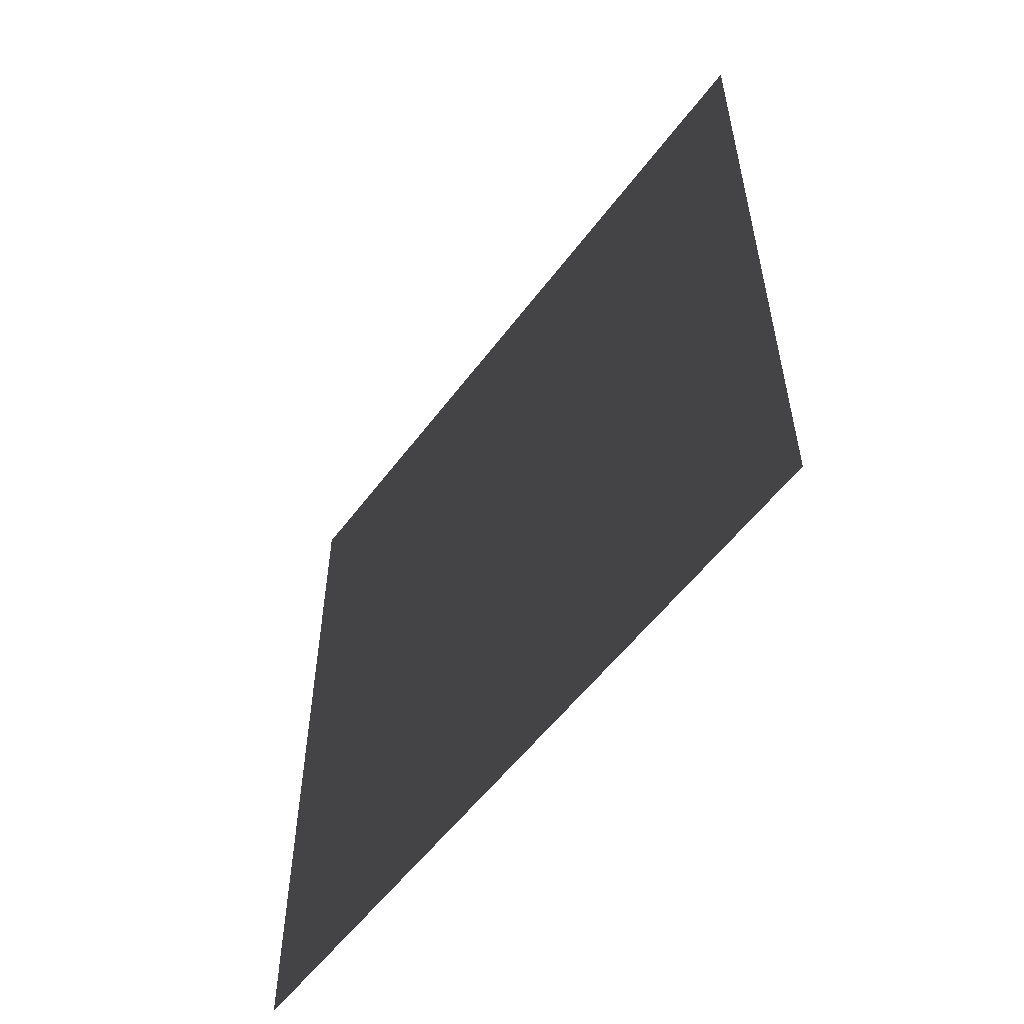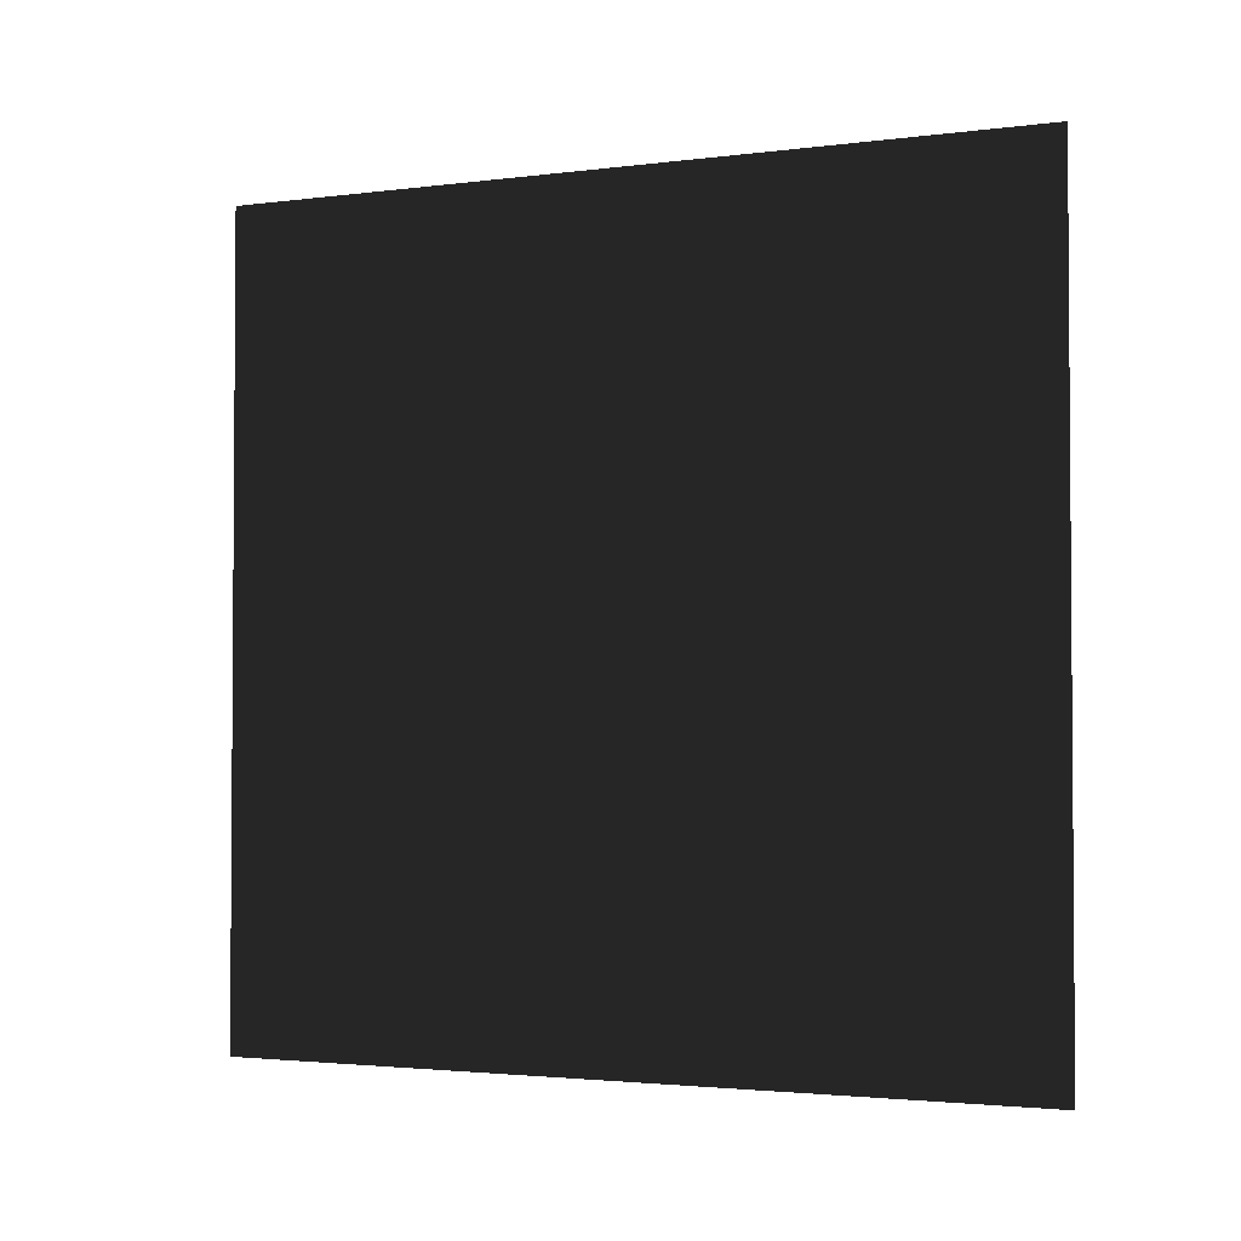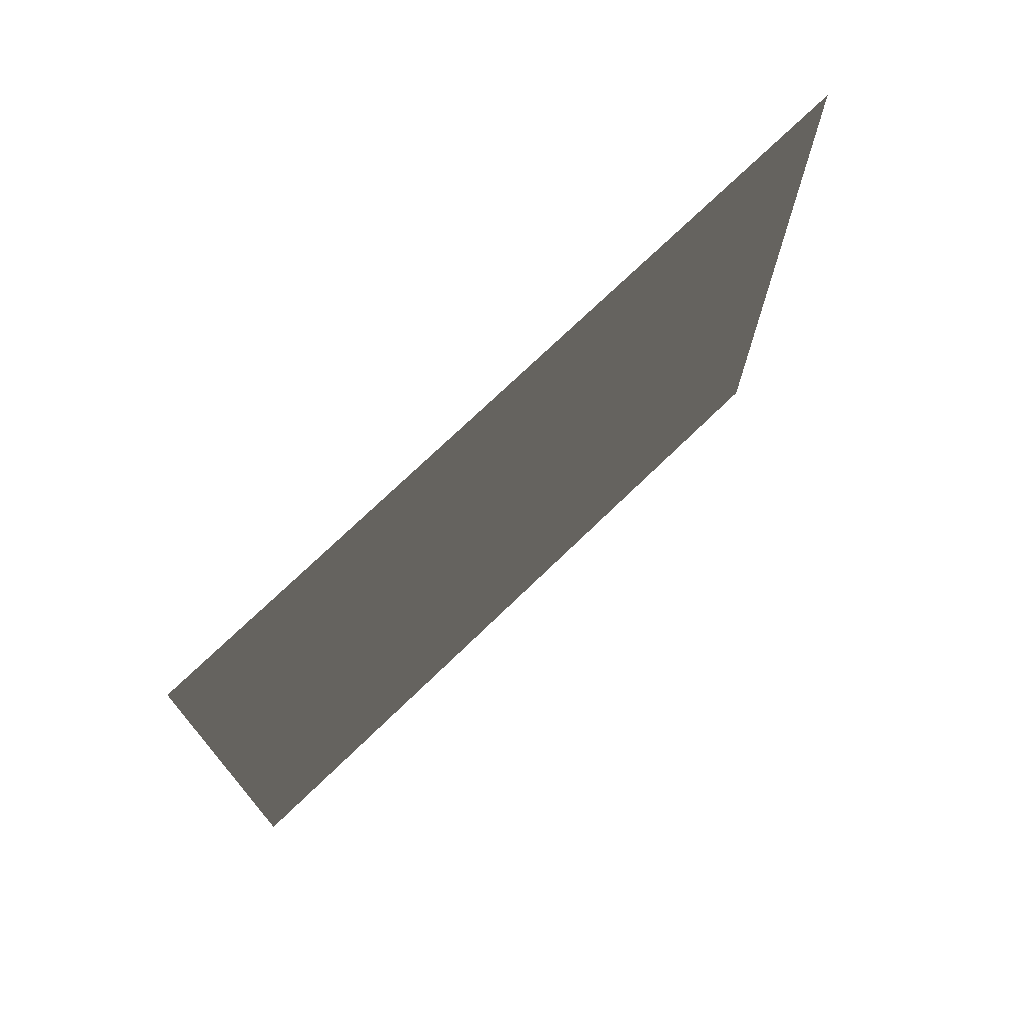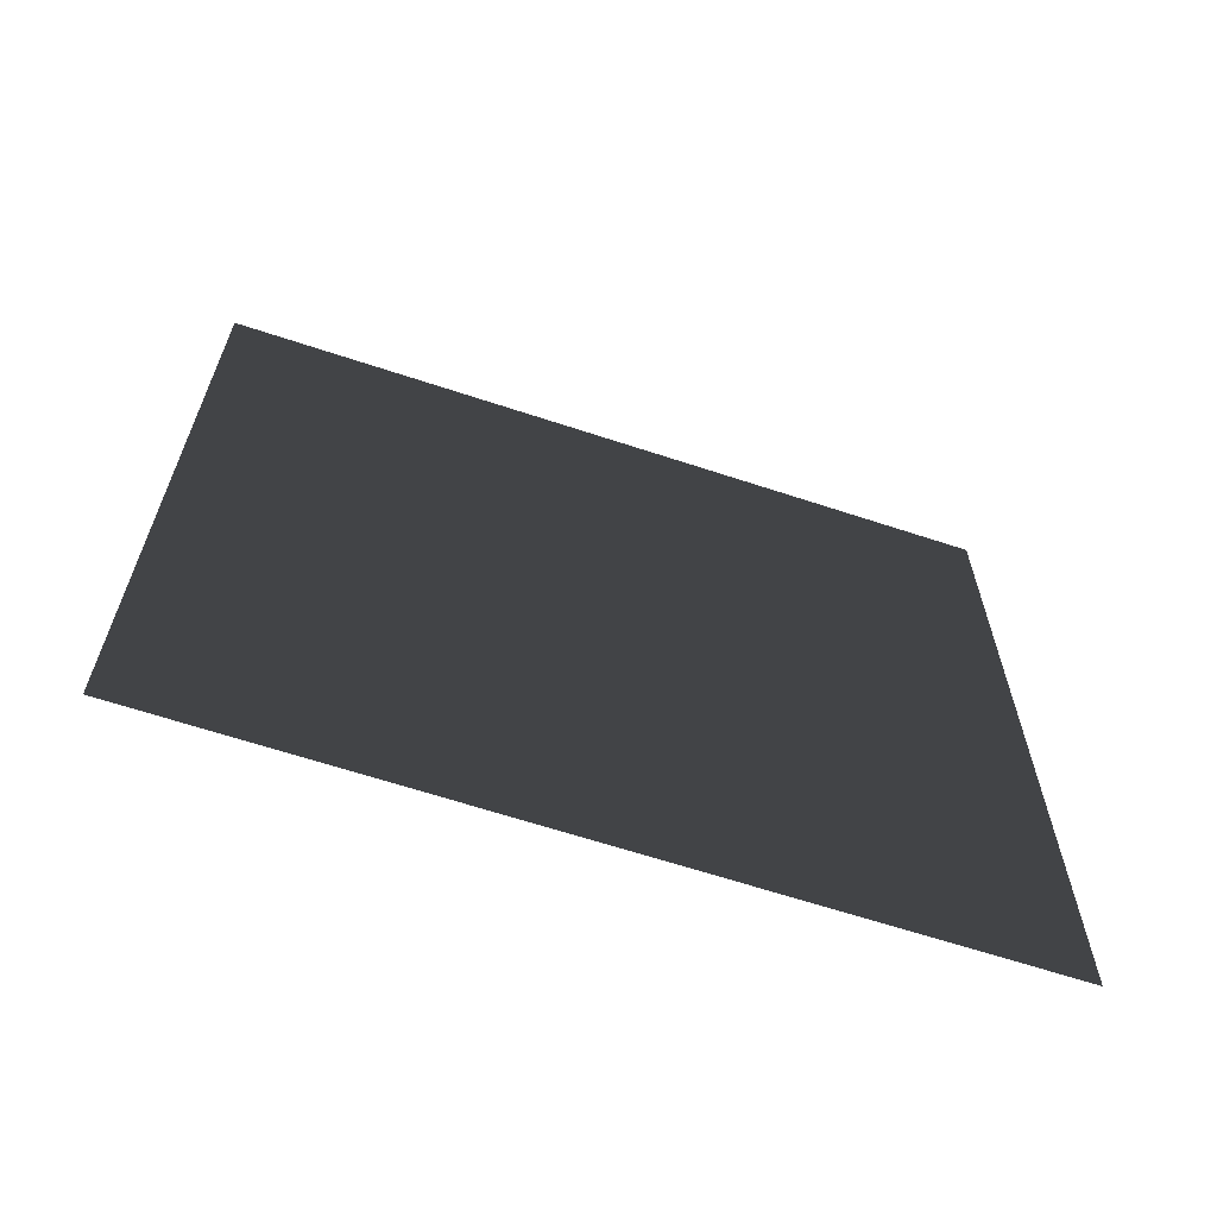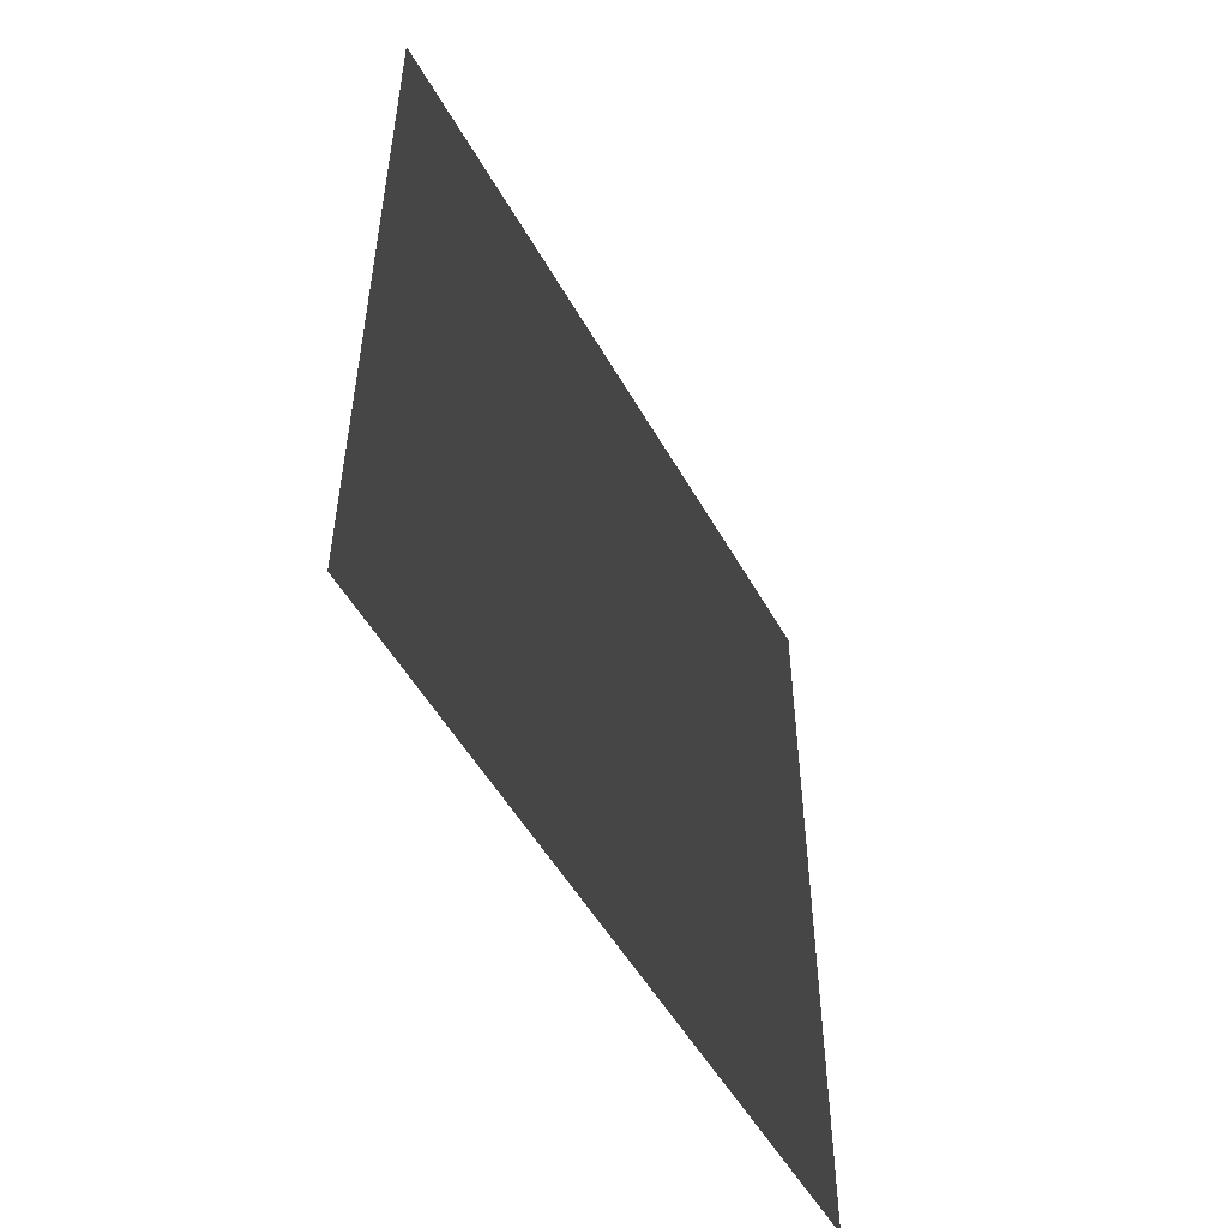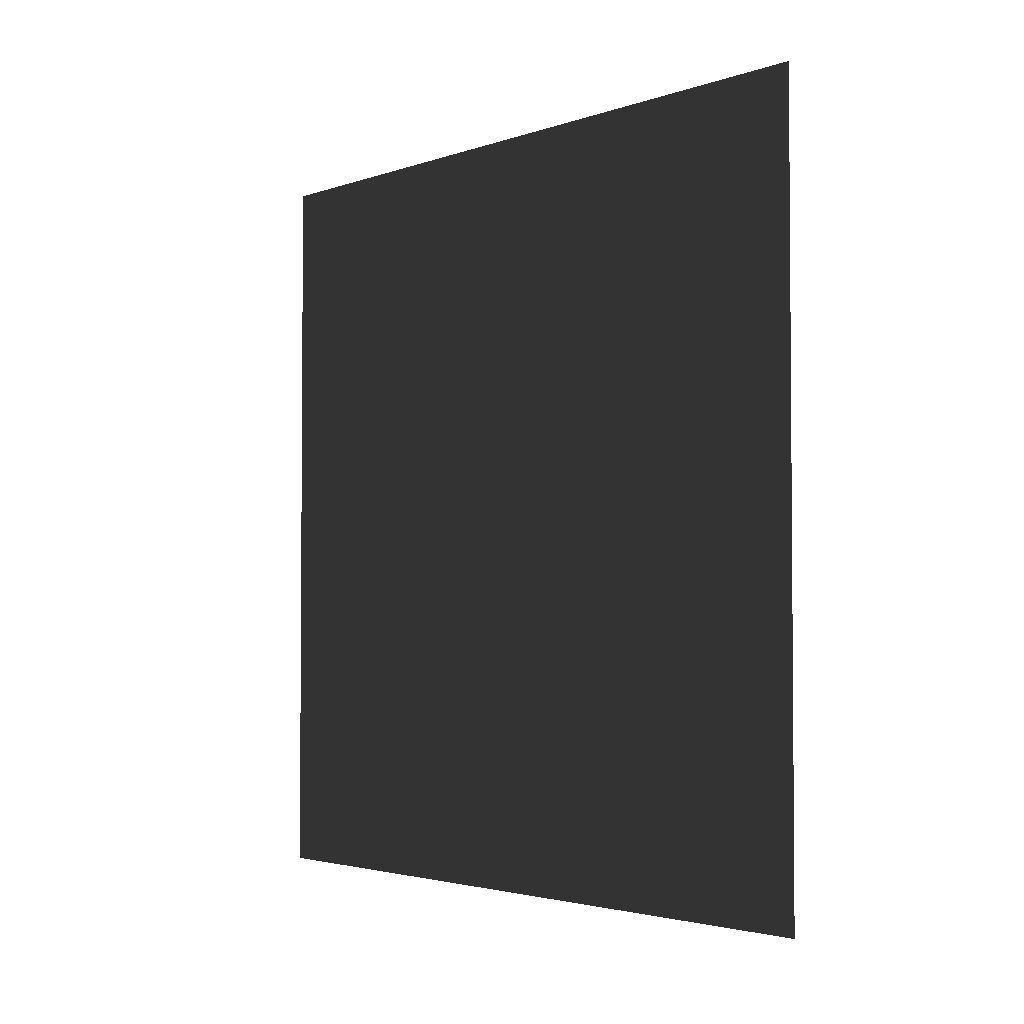
<metadata>
{"format":"obj","ext":"obj","renderer":"f3d","projection":"perspective","resolution":1024,"background":"white","views":[{"elev":-55.2,"azim":143.9,"up":"+Y"},{"elev":-2.5,"azim":-65.6,"up":"+Z"},{"elev":73.5,"azim":-134.0,"up":"+Y"},{"elev":-63.9,"azim":-108.5,"up":"+Z"},{"elev":-51.8,"azim":-151.4,"up":"+Z"},{"elev":-2.8,"azim":-39.5,"up":"+Y"}]}
</metadata>
<code>
o Cube
v 1 2 -1
v 1 0 -1
v 1 2 1
v 1 0 1
f 1 4 2
f 1 3 4

</code>
